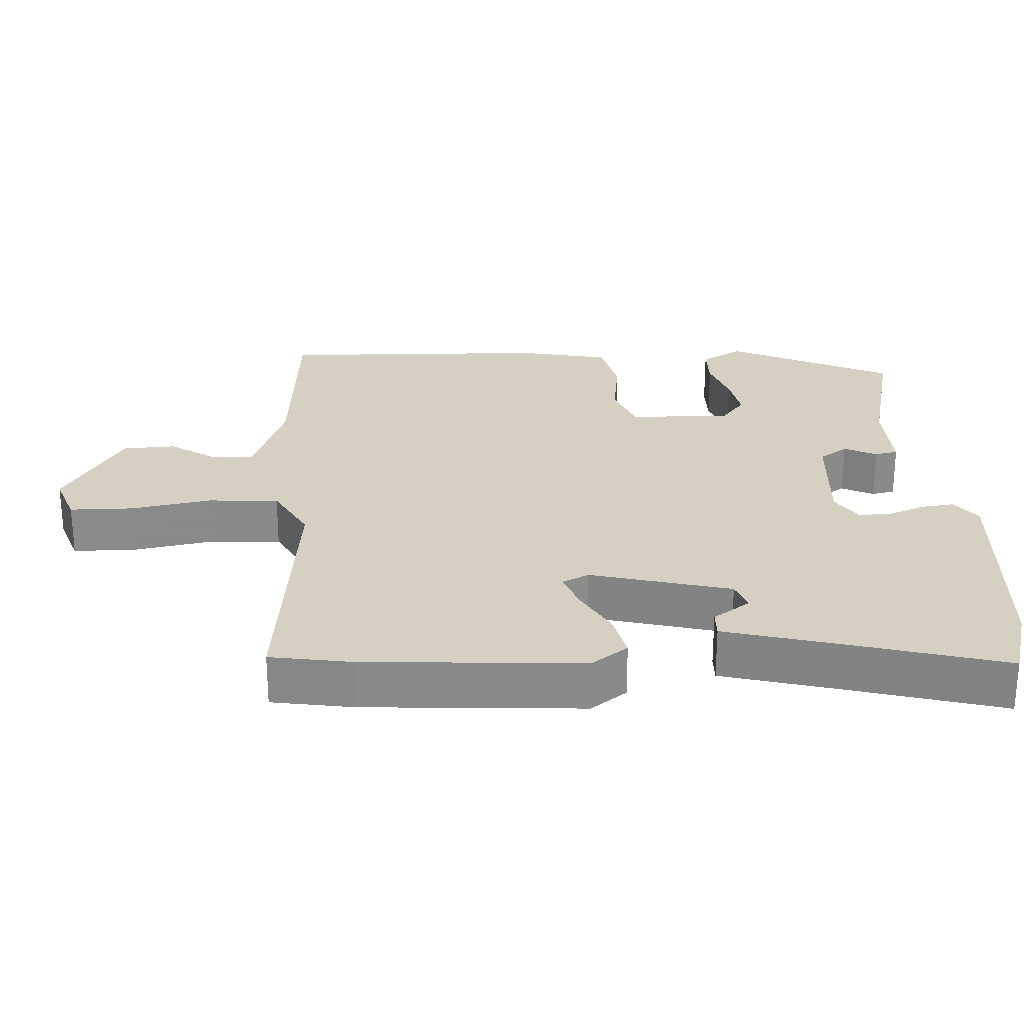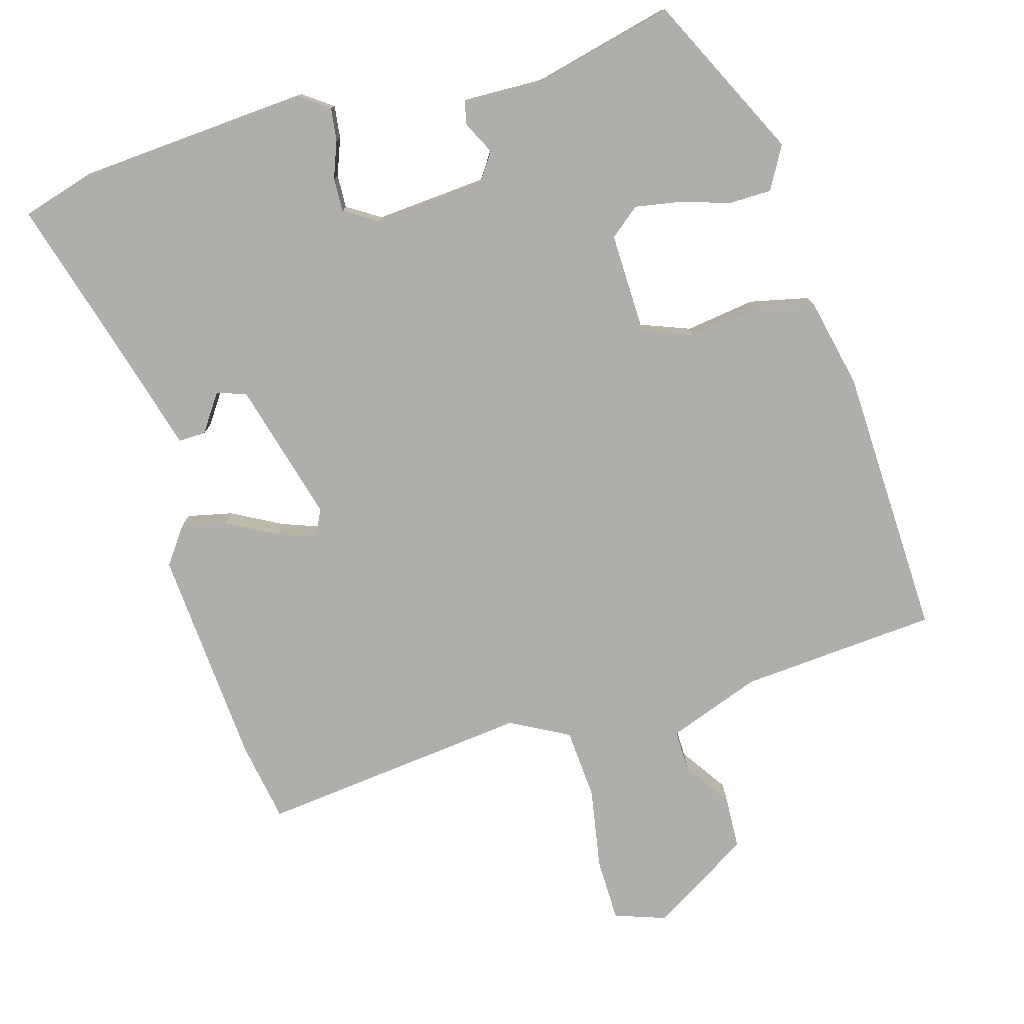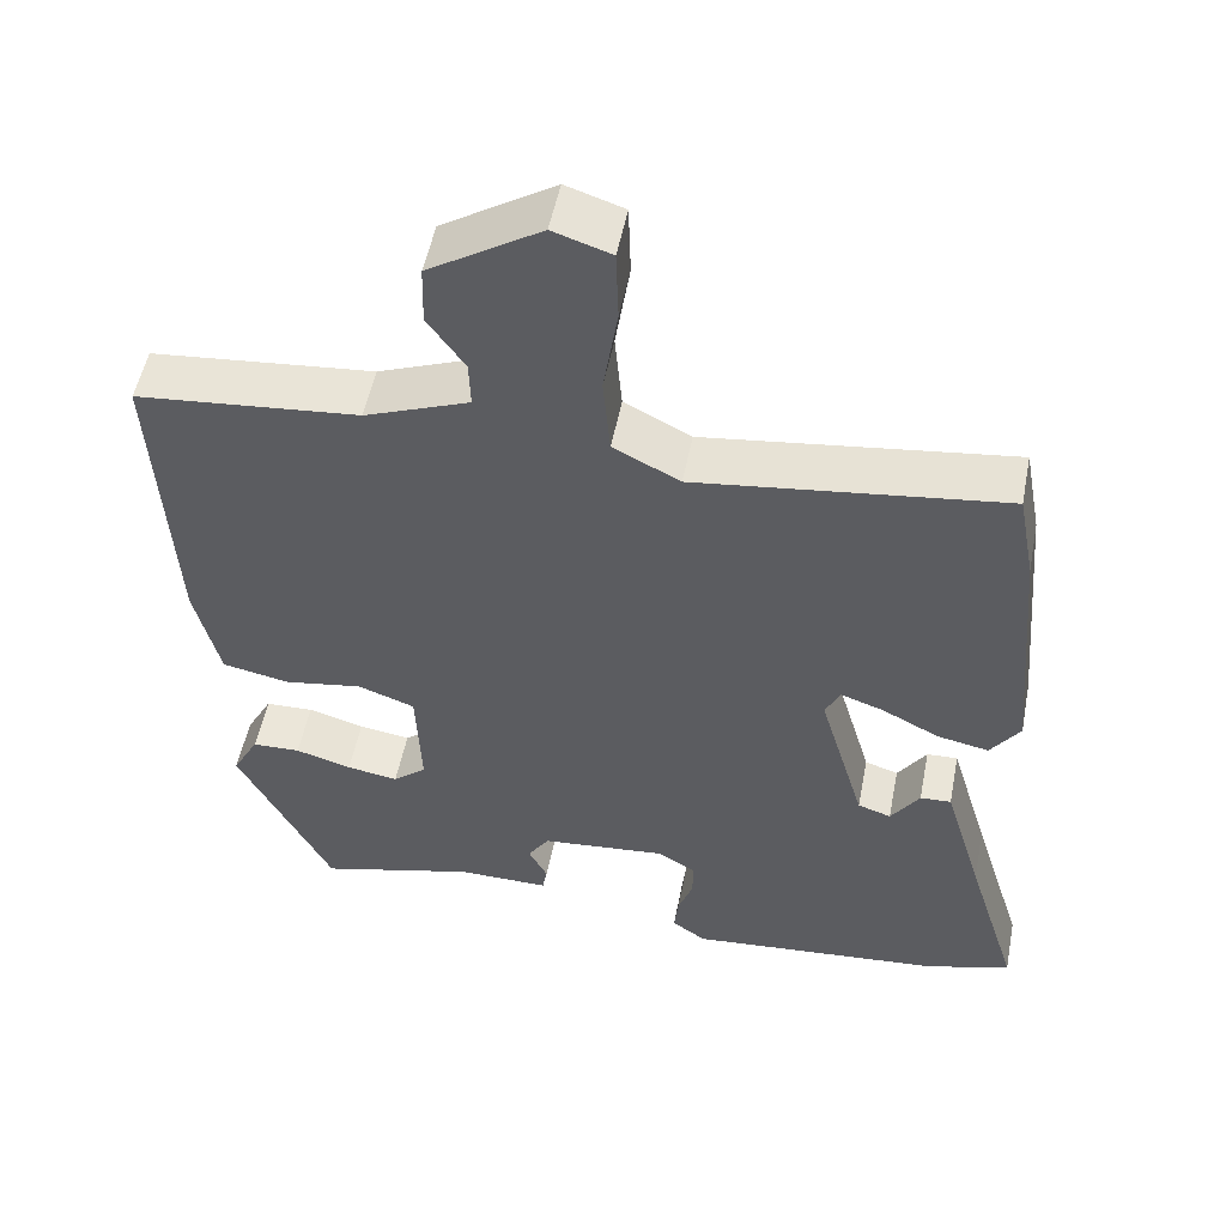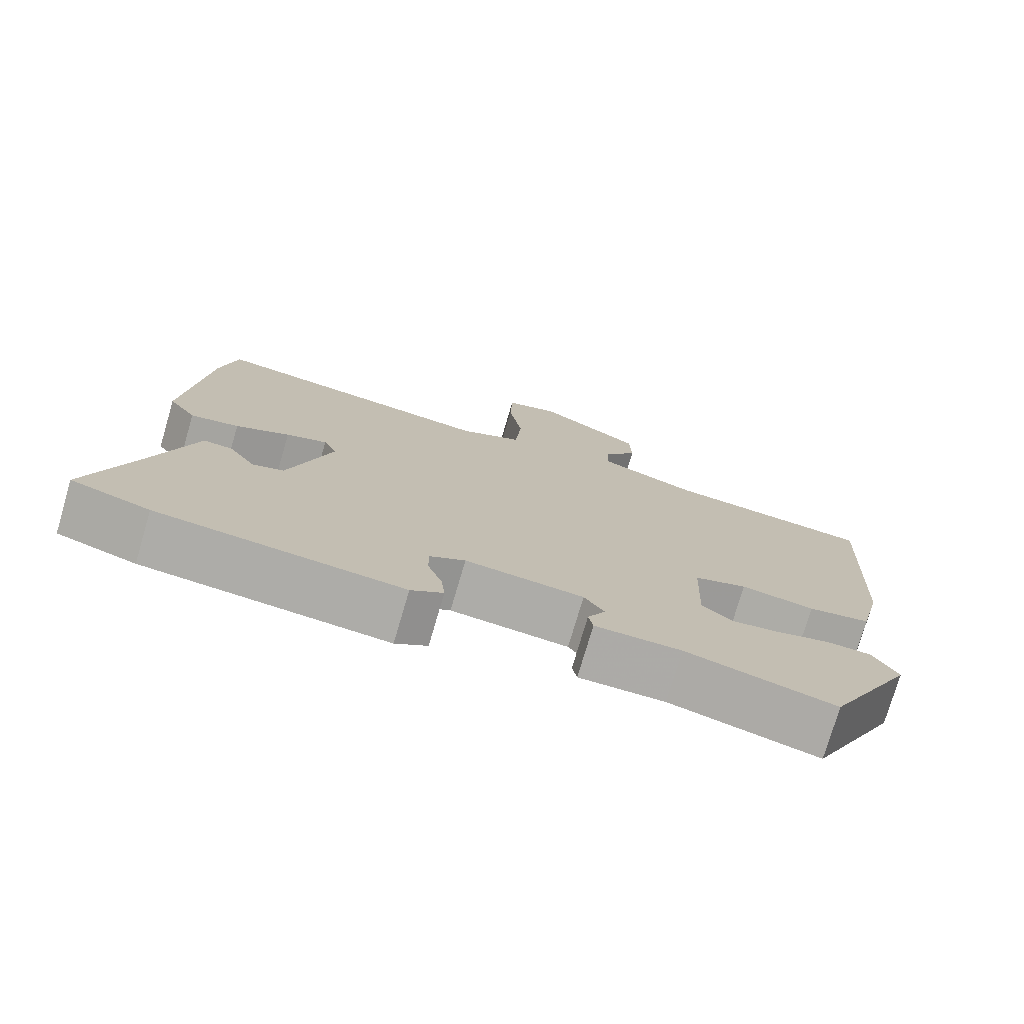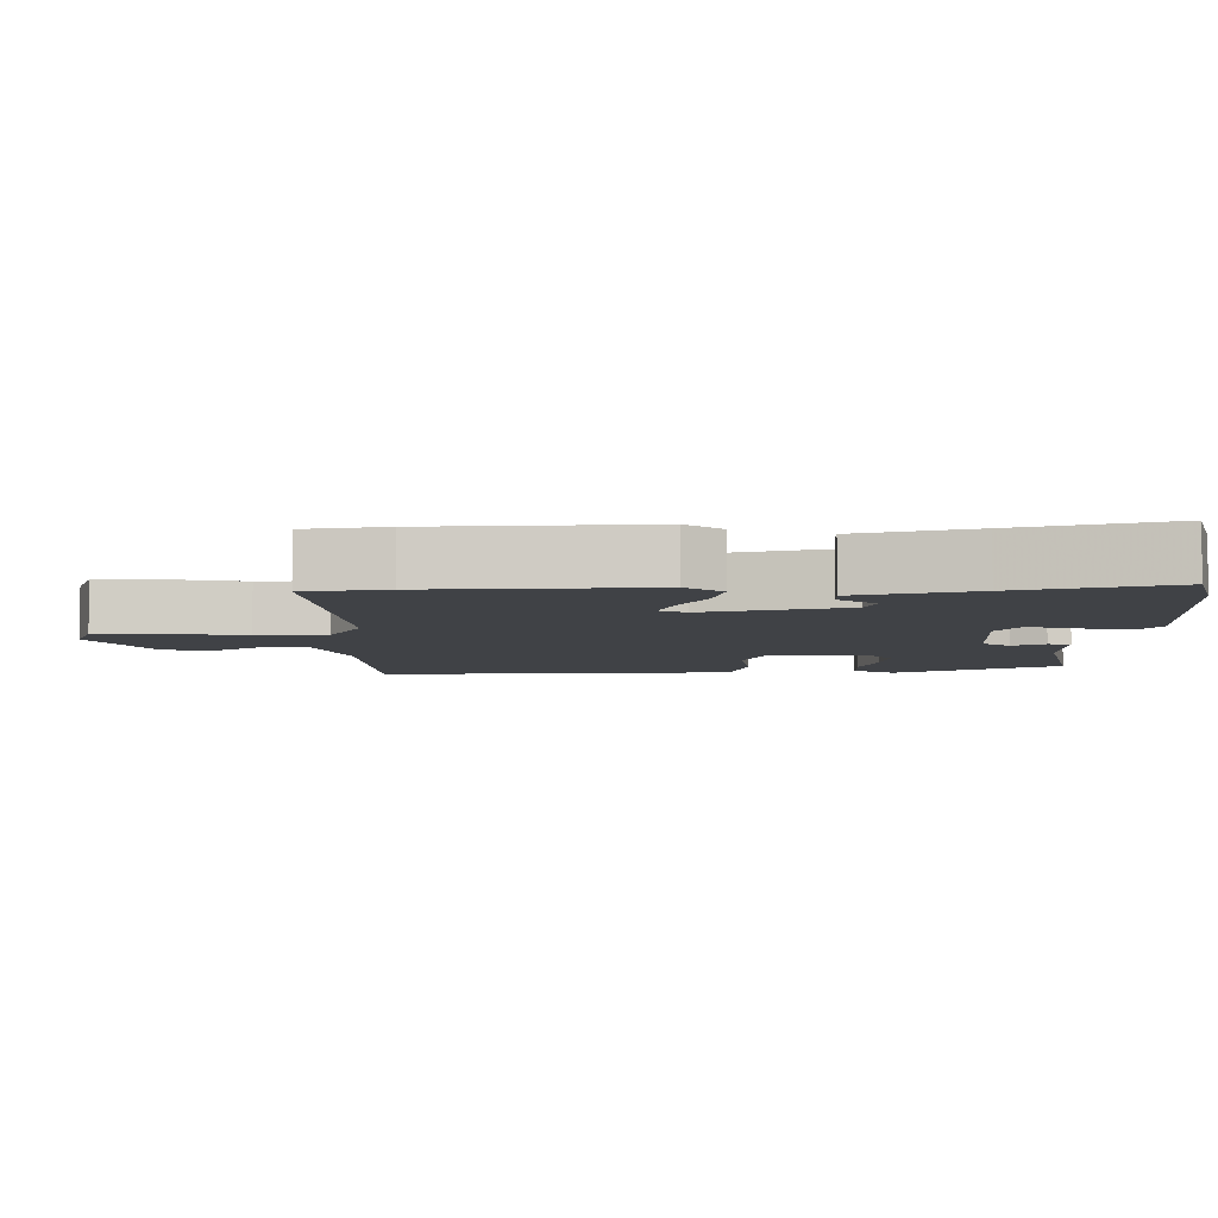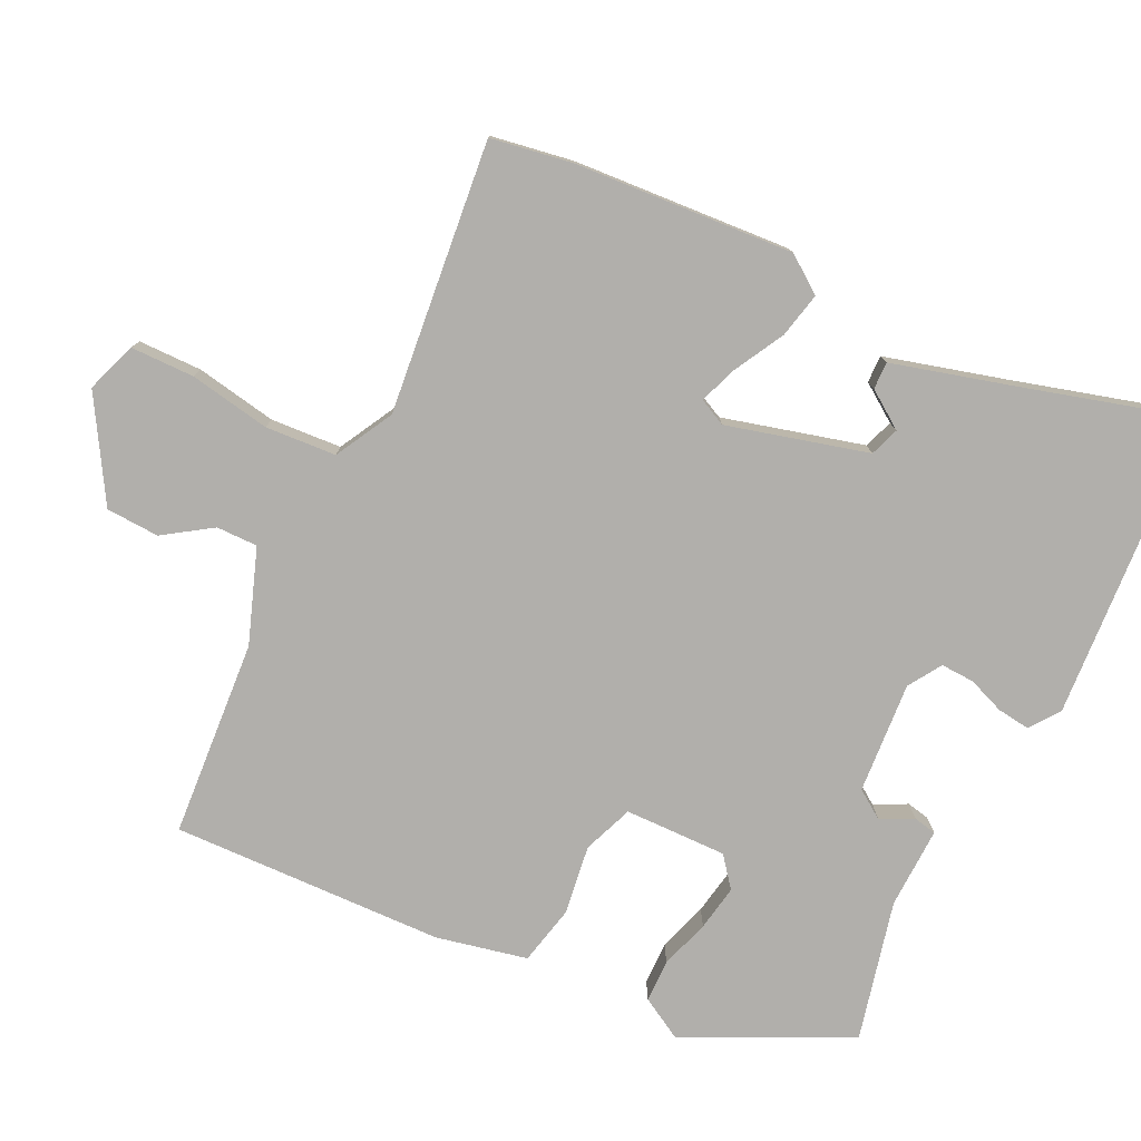
<metadata>
{"format":"obj","ext":"obj","renderer":"f3d","projection":"perspective","resolution":1024,"background":"white","views":[{"elev":26.5,"azim":85.5,"up":"+Y"},{"elev":-77.6,"azim":-164.9,"up":"+Y"},{"elev":52.5,"azim":11.1,"up":"+Z"},{"elev":-76.2,"azim":163.6,"up":"+Z"},{"elev":-6.4,"azim":88.4,"up":"+Y"},{"elev":-78.2,"azim":62.9,"up":"+Y"}]}
</metadata>
<code>
v 0.591 0.07 -0.471
v 0.486 0.07 -0.504
v 0.16 0.07 -0.533
v 0.117 0.07 -0.503
v 0.122 0.07 -0.456
v 0.141 0.07 -0.403
v 0.142 0.07 -0.355
v 0.094 0.07 -0.326
v -0.065 0.07 -0.341
v -0.092 0.07 -0.382
v -0.068 0.07 -0.428
v -0.074 0.07 -0.461
v -0.19 0.07 -0.46
v -0.389 0.07 -0.512
v -0.507 0.07 -0.28
v -0.474 0.07 -0.219
v -0.413 0.07 -0.217
v -0.342 0.07 -0.238
v -0.277 0.07 -0.248
v -0.235 0.07 -0.213
v -0.241 0.07 -0.067
v -0.313 0.07 -0.041
v -0.412 0.07 -0.057
v -0.497 0.07 -0.04
v -0.528 0.07 0.089
v -0.549 0.07 0.478
v -0.268 0.07 0.505
v -0.136 0.07 0.556
v -0.138 0.07 0.615
v -0.185 0.07 0.682
v -0.183 0.07 0.758
v -0.042 0.07 0.847
v 0.031 0.07 0.823
v 0.034 0.07 0.732
v 0.016 0.07 0.616
v 0.025 0.07 0.515
v 0.109 0.07 0.472
v 0.496 0.07 0.522
v 0.518 0.07 0.406
v 0.546 0.07 0.093
v 0.509 0.07 0.04
v 0.444 0.07 0.053
v 0.372 0.07 0.09
v 0.317 0.07 0.109
v 0.299 0.07 0.07
v 0.357 0.07 -0.129
v 0.399 0.07 -0.143
v 0.435 0.07 -0.089
v 0.474 0.07 -0.087
v 0.524 0.07 -0.254
v 0.591 0 -0.471
v 0.486 0 -0.504
v 0.16 0 -0.533
v 0.117 0 -0.503
v 0.122 0 -0.456
v 0.141 0 -0.403
v 0.142 0 -0.355
v 0.094 0 -0.326
v -0.065 0 -0.341
v -0.092 0 -0.382
v -0.068 0 -0.428
v -0.074 0 -0.461
v -0.19 0 -0.46
v -0.389 0 -0.512
v -0.507 0 -0.28
v -0.474 0 -0.219
v -0.413 0 -0.217
v -0.342 0 -0.238
v -0.277 0 -0.248
v -0.235 0 -0.213
v -0.241 0 -0.067
v -0.313 0 -0.041
v -0.412 0 -0.057
v -0.497 0 -0.04
v -0.528 0 0.089
v -0.549 0 0.478
v -0.268 0 0.505
v -0.136 0 0.556
v -0.138 0 0.615
v -0.185 0 0.682
v -0.183 0 0.758
v -0.042 0 0.847
v 0.031 0 0.823
v 0.034 0 0.732
v 0.016 0 0.616
v 0.025 0 0.515
v 0.109 0 0.472
v 0.496 0 0.522
v 0.518 0 0.406
v 0.546 0 0.093
v 0.509 0 0.04
v 0.444 0 0.053
v 0.372 0 0.09
v 0.317 0 0.109
v 0.299 0 0.07
v 0.357 0 -0.129
v 0.399 0 -0.143
v 0.435 0 -0.089
v 0.474 0 -0.087
v 0.524 0 -0.254
f 47 48 49 50
f 4 5 6
f 3 4 6
f 2 3 6
f 1 2 6
f 50 1 6
f 47 50 6
f 46 47 6
f 45 46 6 7
f 41 42 43
f 40 41 43
f 39 40 43
f 38 39 43
f 37 38 43
f 36 37 43 44
f 33 34 35
f 32 33 35
f 31 32 35
f 30 31 35
f 29 30 35
f 28 29 35 36
f 36 44 45
f 28 36 45
f 27 28 45
f 26 27 45
f 25 26 45
f 24 25 45
f 23 24 45
f 22 23 45
f 16 17 18
f 15 16 18
f 14 15 18
f 13 14 18
f 13 18 19
f 12 13 19
f 11 12 19
f 10 11 19
f 9 10 19 20
f 45 7 8
f 9 20 21
f 8 9 21
f 45 8 21
f 21 22 45
f 100 99 98 97
f 56 55 54
f 56 54 53
f 56 53 52
f 56 52 51
f 56 51 100
f 56 100 97
f 56 97 96
f 57 56 96 95
f 93 92 91
f 93 91 90
f 93 90 89
f 93 89 88
f 93 88 87
f 94 93 87 86
f 85 84 83
f 85 83 82
f 85 82 81
f 85 81 80
f 85 80 79
f 86 85 79 78
f 95 94 86
f 95 86 78
f 95 78 77
f 95 77 76
f 95 76 75
f 95 75 74
f 95 74 73
f 95 73 72
f 68 67 66
f 68 66 65
f 68 65 64
f 68 64 63
f 69 68 63
f 69 63 62
f 69 62 61
f 69 61 60
f 70 69 60 59
f 58 57 95
f 71 70 59
f 71 59 58
f 71 58 95
f 95 72 71
f 1 51 52 2
f 2 52 53 3
f 3 53 54 4
f 4 54 55 5
f 5 55 56 6
f 6 56 57 7
f 7 57 58 8
f 8 58 59 9
f 9 59 60 10
f 10 60 61 11
f 11 61 62 12
f 12 62 63 13
f 13 63 64 14
f 14 64 65 15
f 15 65 66 16
f 16 66 67 17
f 17 67 68 18
f 18 68 69 19
f 19 69 70 20
f 20 70 71 21
f 21 71 72 22
f 22 72 73 23
f 23 73 74 24
f 24 74 75 25
f 25 75 76 26
f 26 76 77 27
f 27 77 78 28
f 28 78 79 29
f 29 79 80 30
f 30 80 81 31
f 31 81 82 32
f 32 82 83 33
f 33 83 84 34
f 34 84 85 35
f 35 85 86 36
f 36 86 87 37
f 37 87 88 38
f 38 88 89 39
f 39 89 90 40
f 40 90 91 41
f 41 91 92 42
f 42 92 93 43
f 43 93 94 44
f 44 94 95 45
f 45 95 96 46
f 46 96 97 47
f 47 97 98 48
f 48 98 99 49
f 49 99 100 50
f 50 100 51 1

</code>
